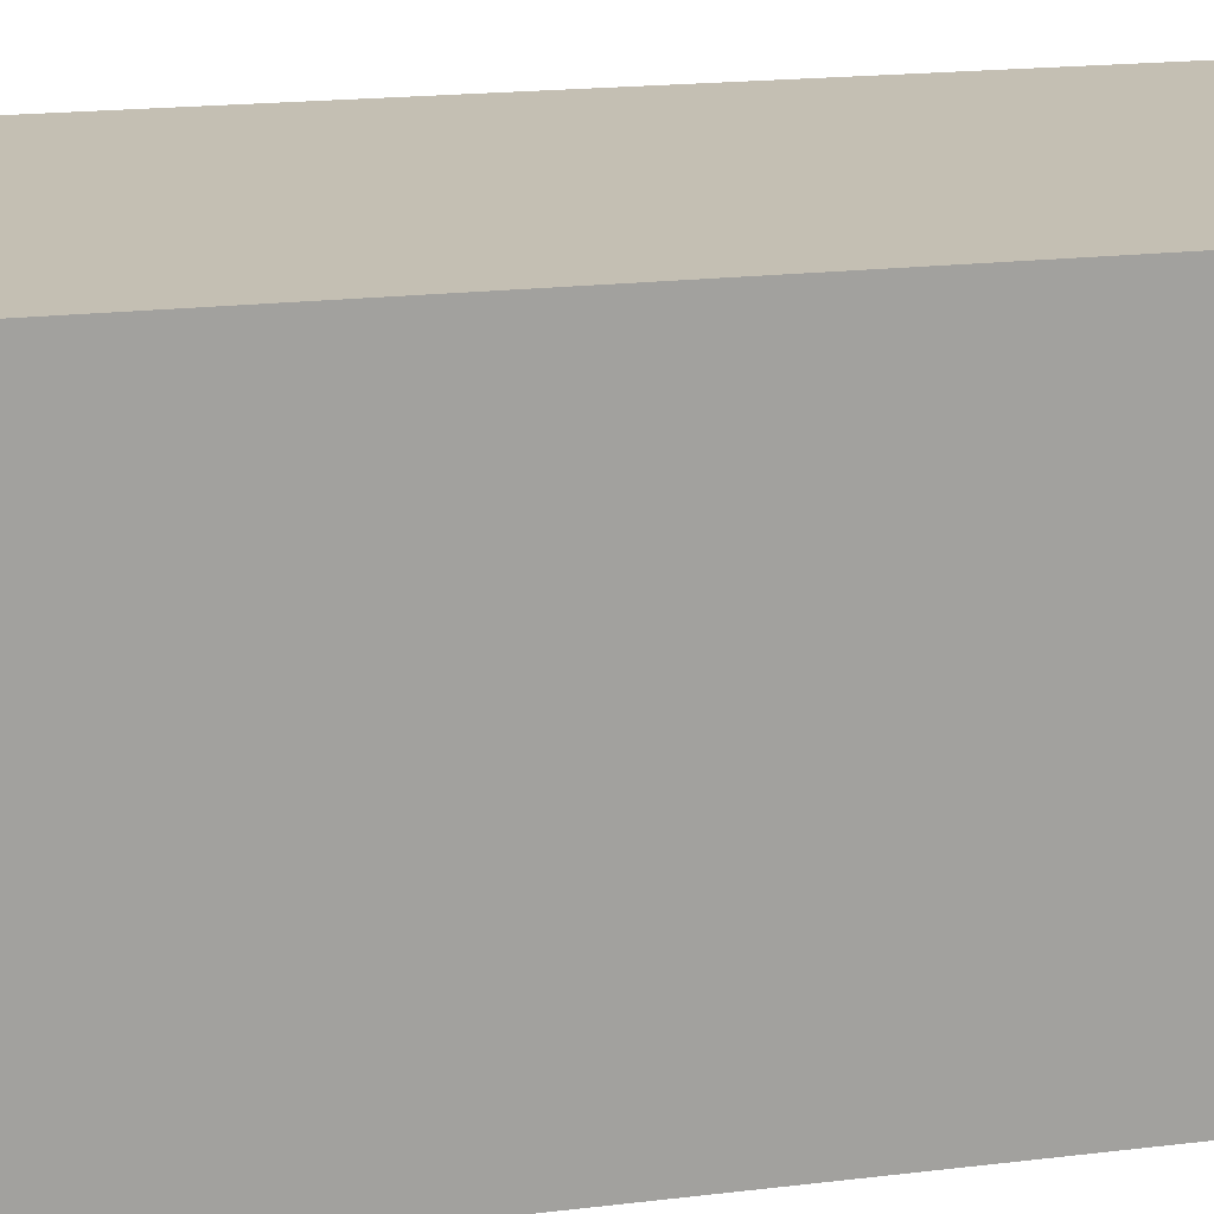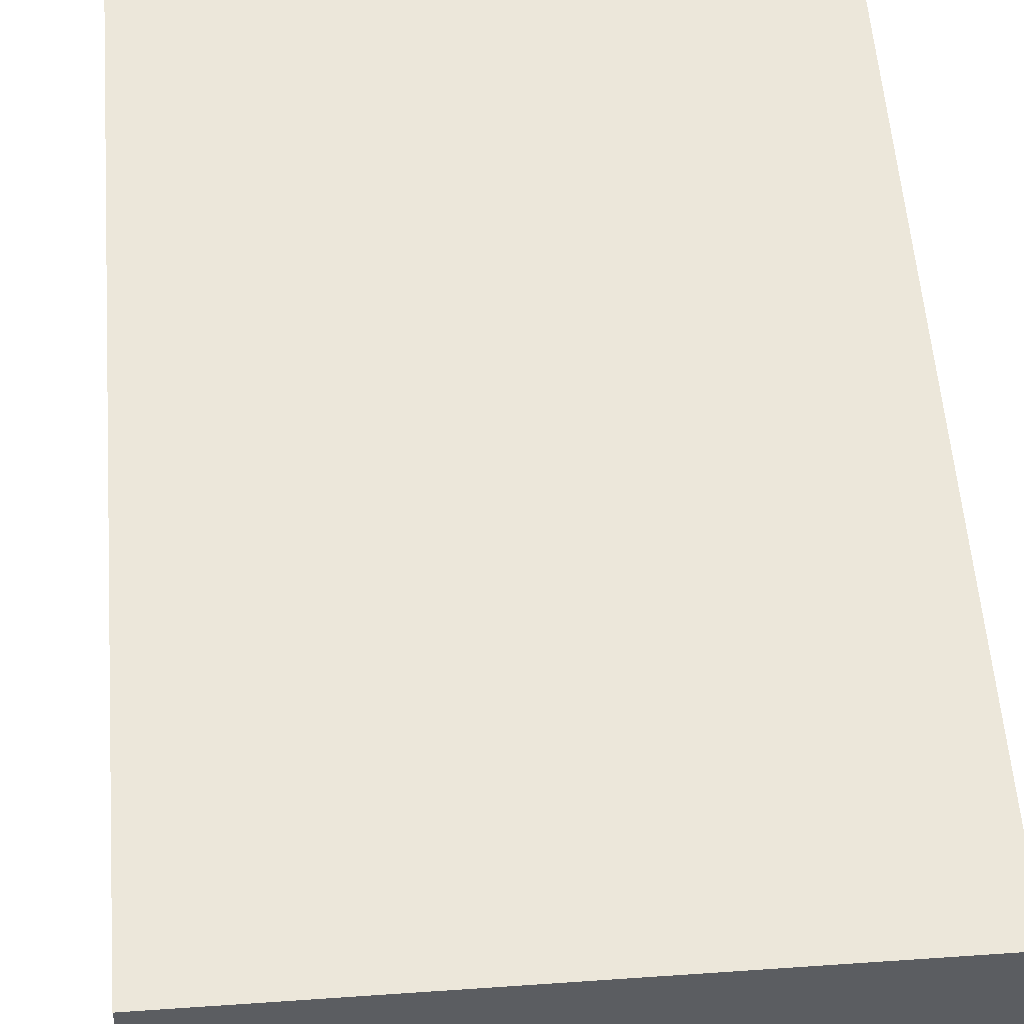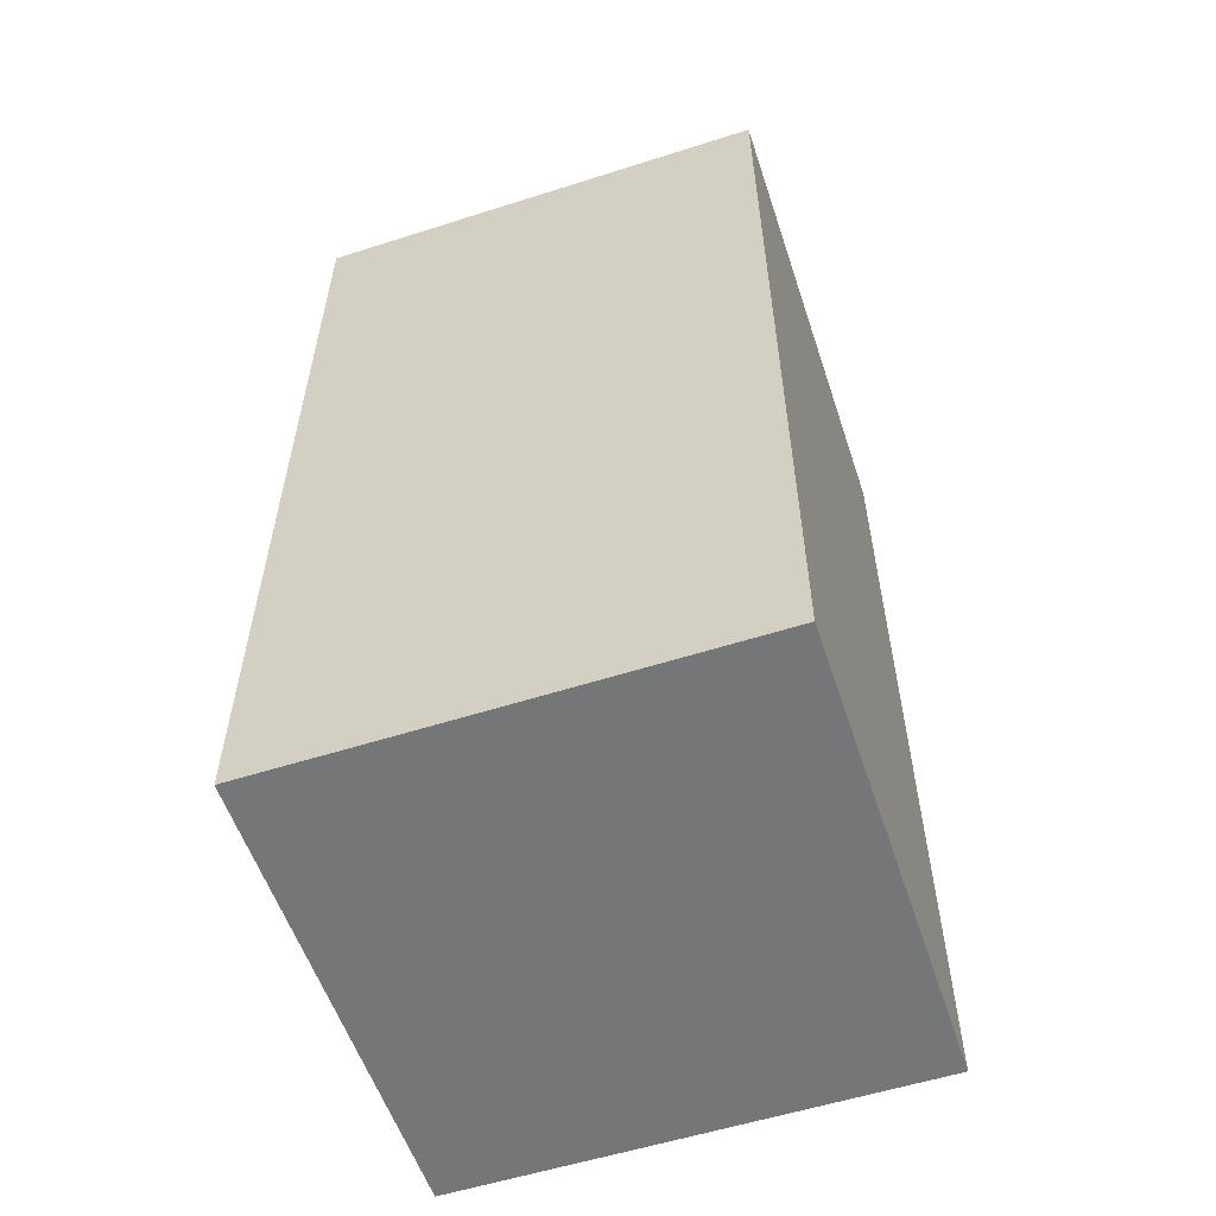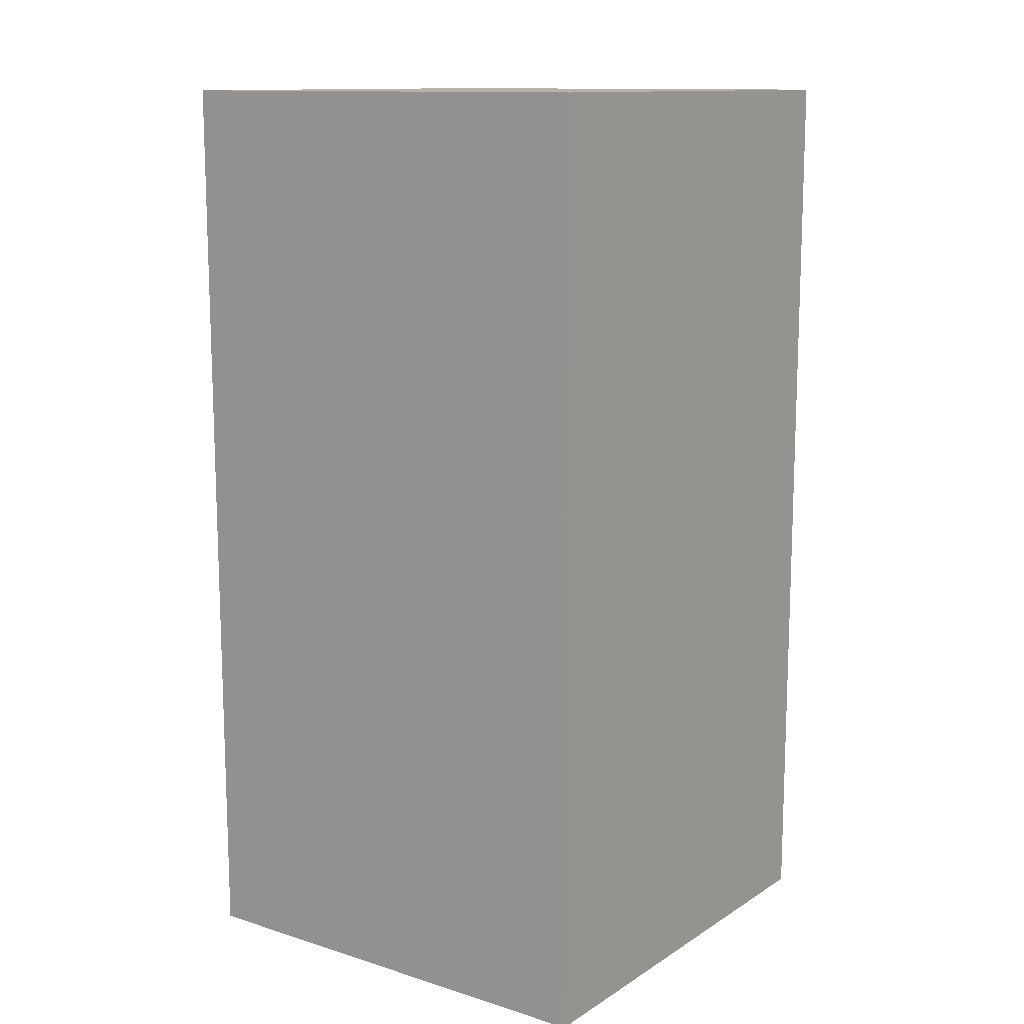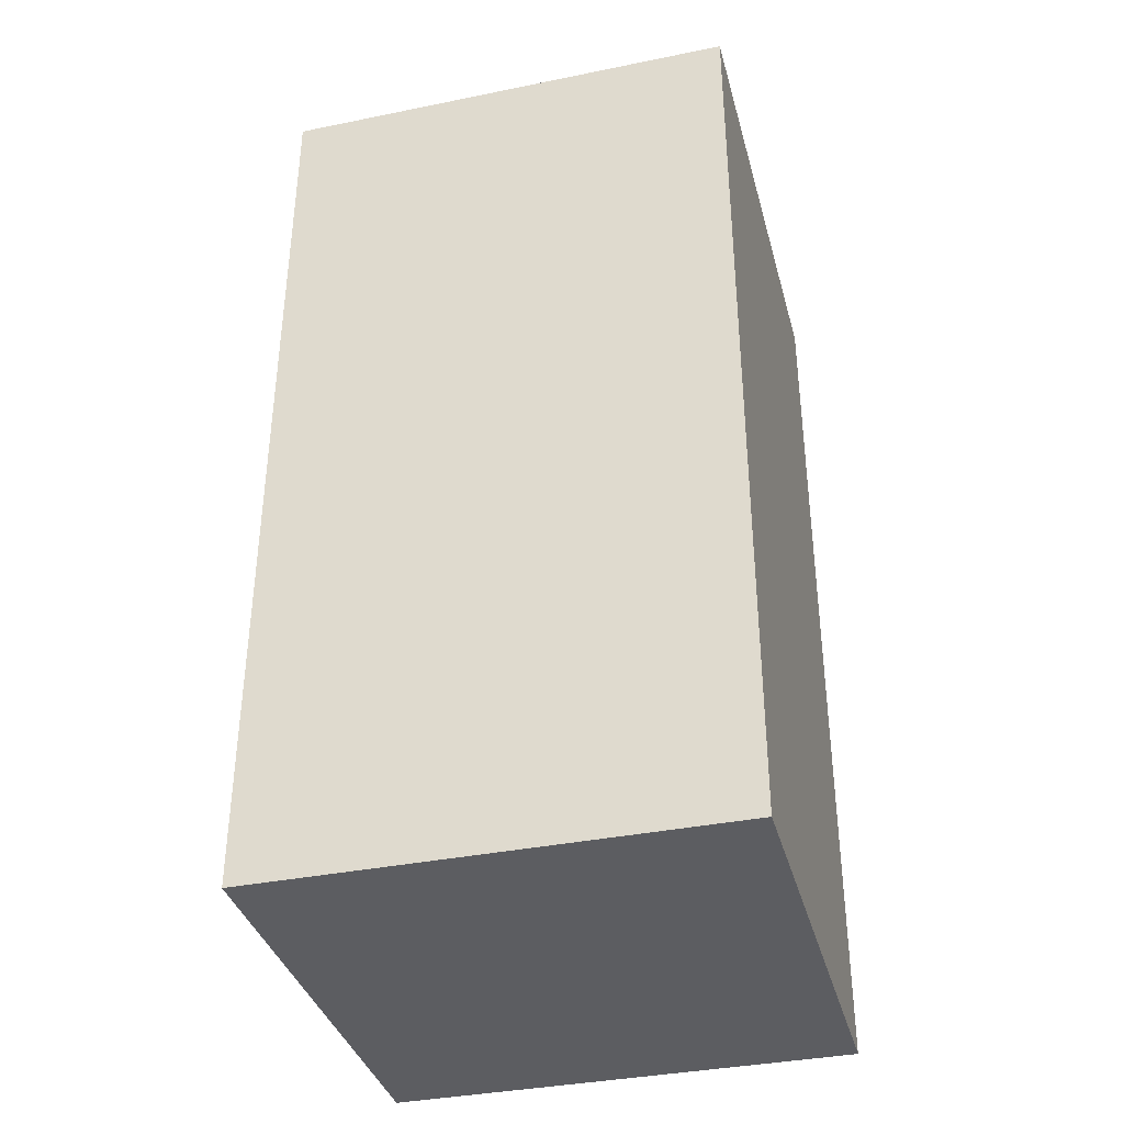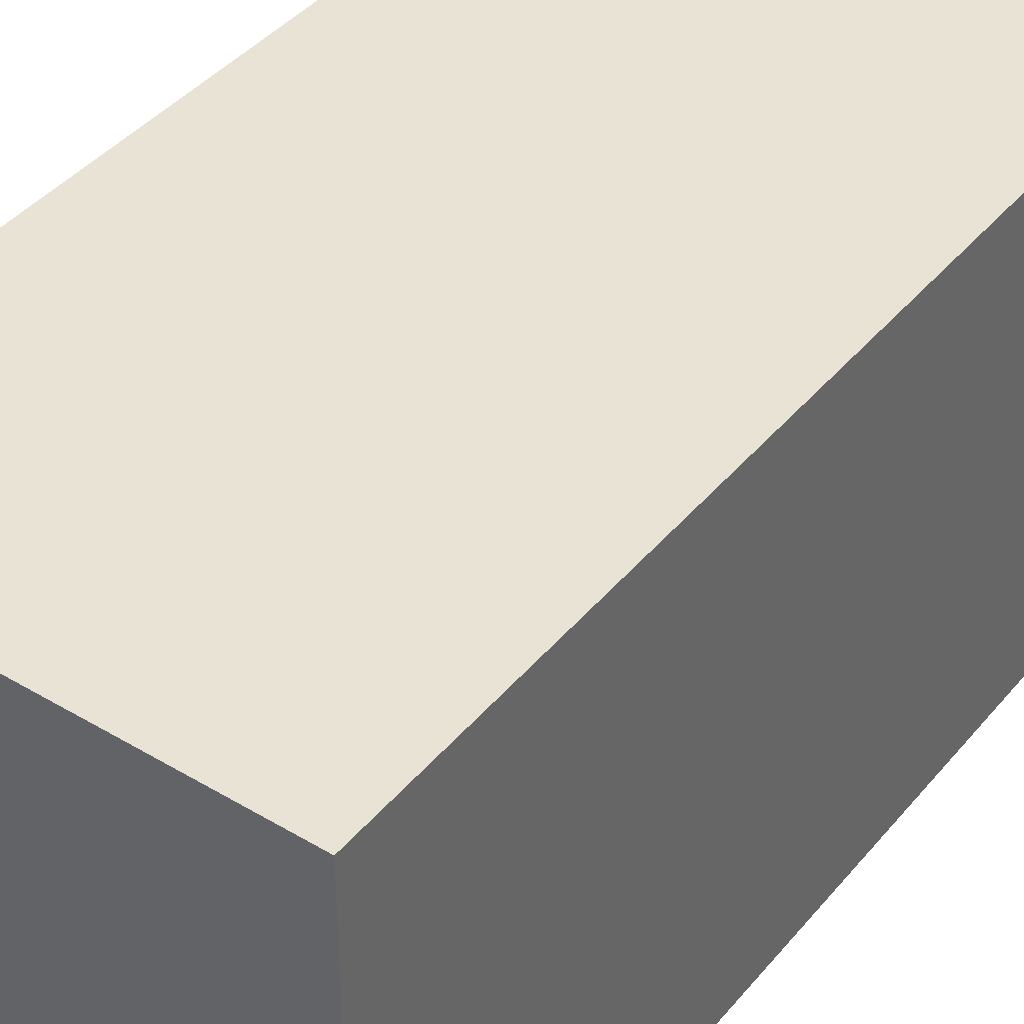
<metadata>
{"format":"obj","ext":"obj","renderer":"f3d","projection":"perspective","resolution":1024,"background":"white","views":[{"elev":17.9,"azim":76.4,"up":"+Y"},{"elev":53.3,"azim":-4.3,"up":"+Y"},{"elev":-56.7,"azim":18.4,"up":"+Z"},{"elev":12.6,"azim":125.7,"up":"+Z"},{"elev":-36.9,"azim":104.7,"up":"+Z"},{"elev":41.2,"azim":-144.1,"up":"+Y"}]}
</metadata>
<code>
v -5 5 0
v -5 -5 0
v -5 -5 20
v -5 5 20
v 5 5 0
v -5 5 0
v -5 5 20
v 5 5 20
v 5 -5 0
v 5 5 0
v 5 5 20
v 5 -5 20
v -5 -5 0
v 5 -5 0
v 5 -5 20
v -5 -5 20
v -5 -5 20
v 5 -5 20
v 5 5 20
v -5 5 20
v 5 -5 0
v -5 -5 0
v -5 5 0
v 5 5 0
g 63e4cf7f-e319-11ea-8ddc-54bf646e7e1f
f 1 2 4
f 4 2 3
g 63e4f68c-e319-11ea-8a20-54bf646e7e1f
f 5 6 8
f 8 6 7
g 63e51dac-e319-11ea-89d1-54bf646e7e1f
f 9 10 12
f 12 10 11
g 63e544b4-e319-11ea-934e-54bf646e7e1f
f 13 14 16
f 16 14 15
g 63e56bc2-e319-11ea-b8fd-54bf646e7e1f
f 17 18 20
f 20 18 19
g 63e592dc-e319-11ea-a5ab-54bf646e7e1f
f 21 22 24
f 24 22 23

</code>
